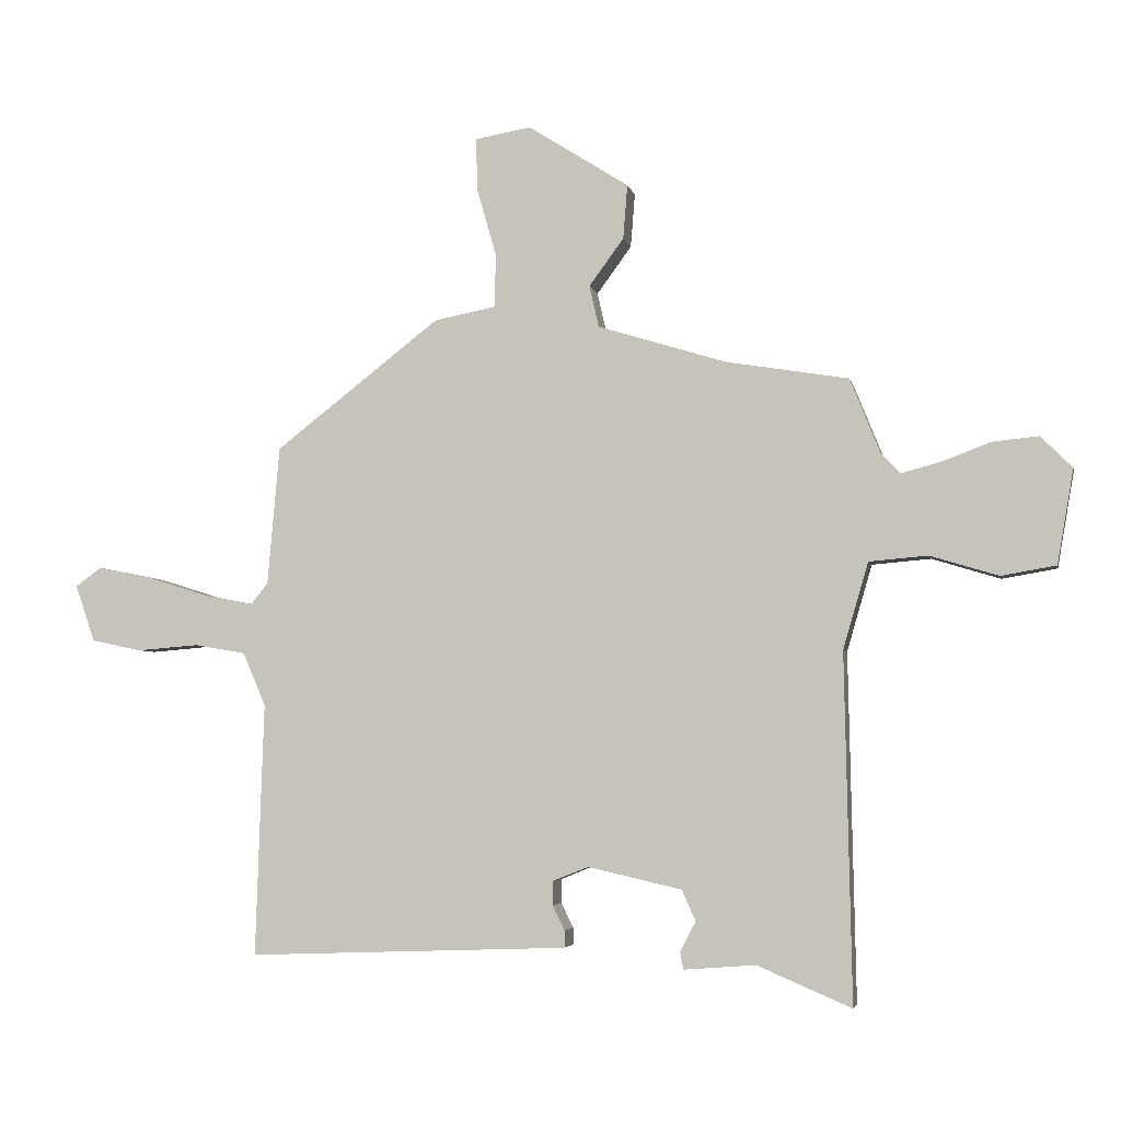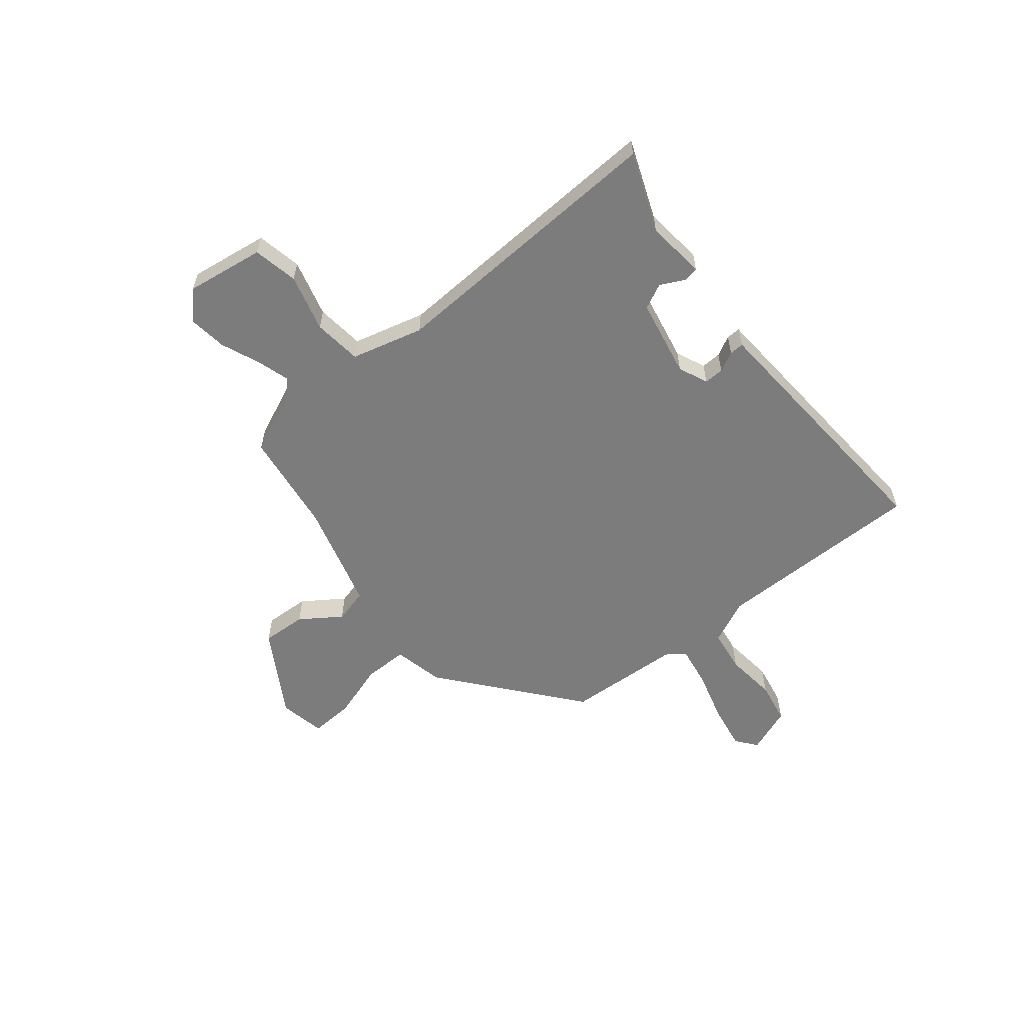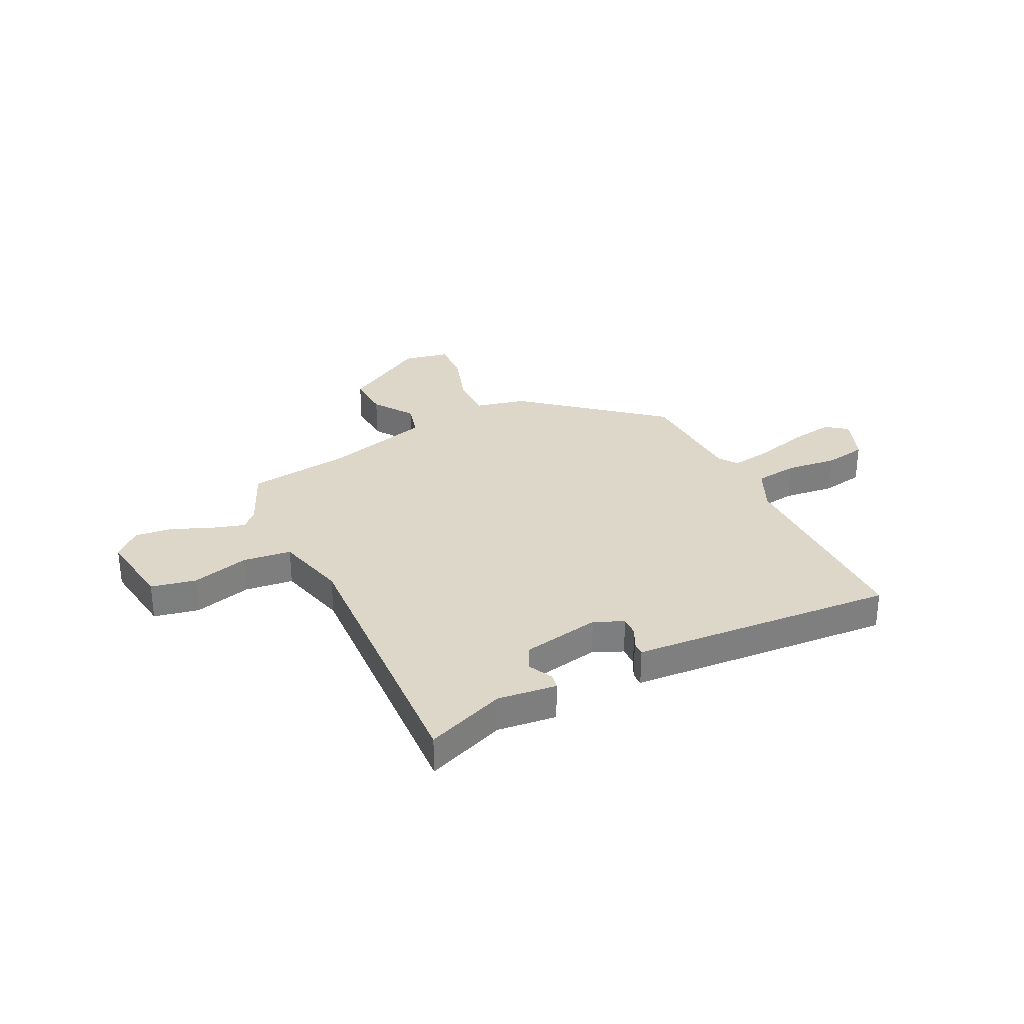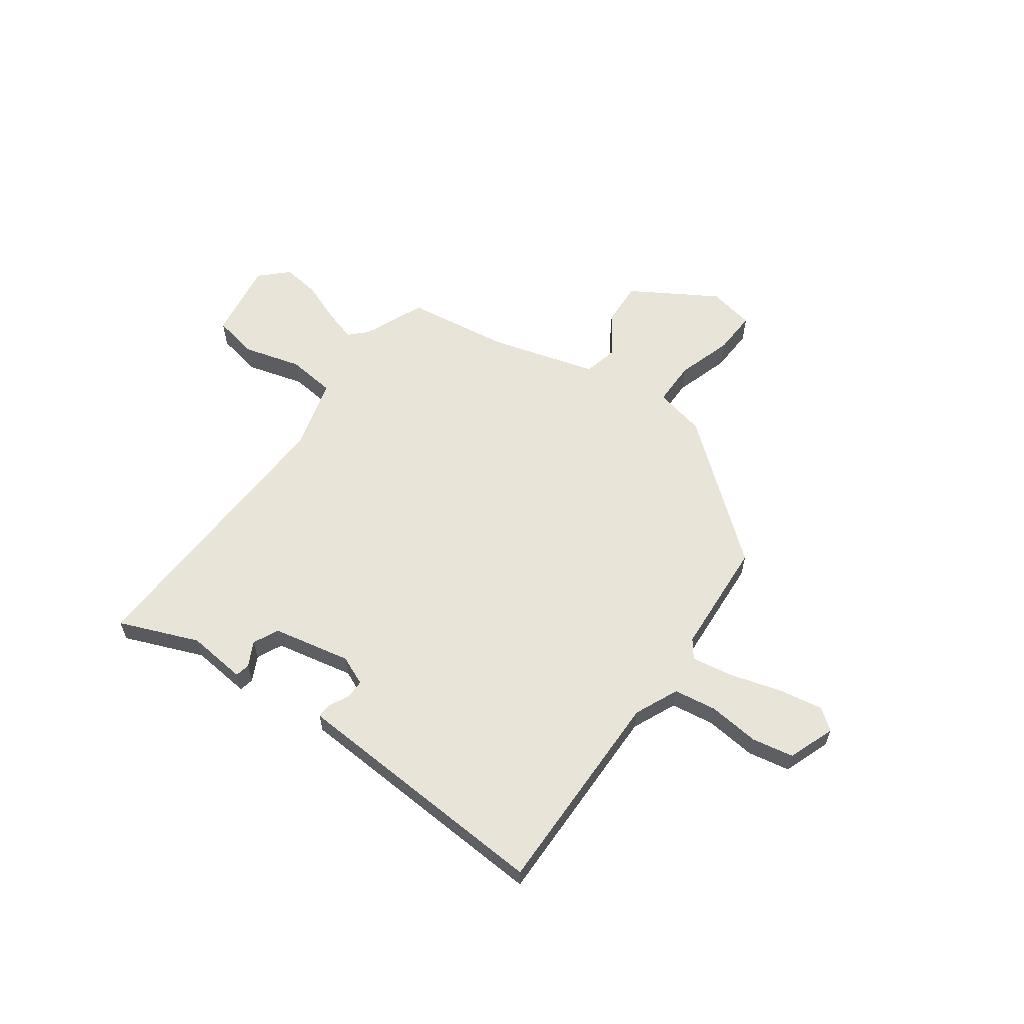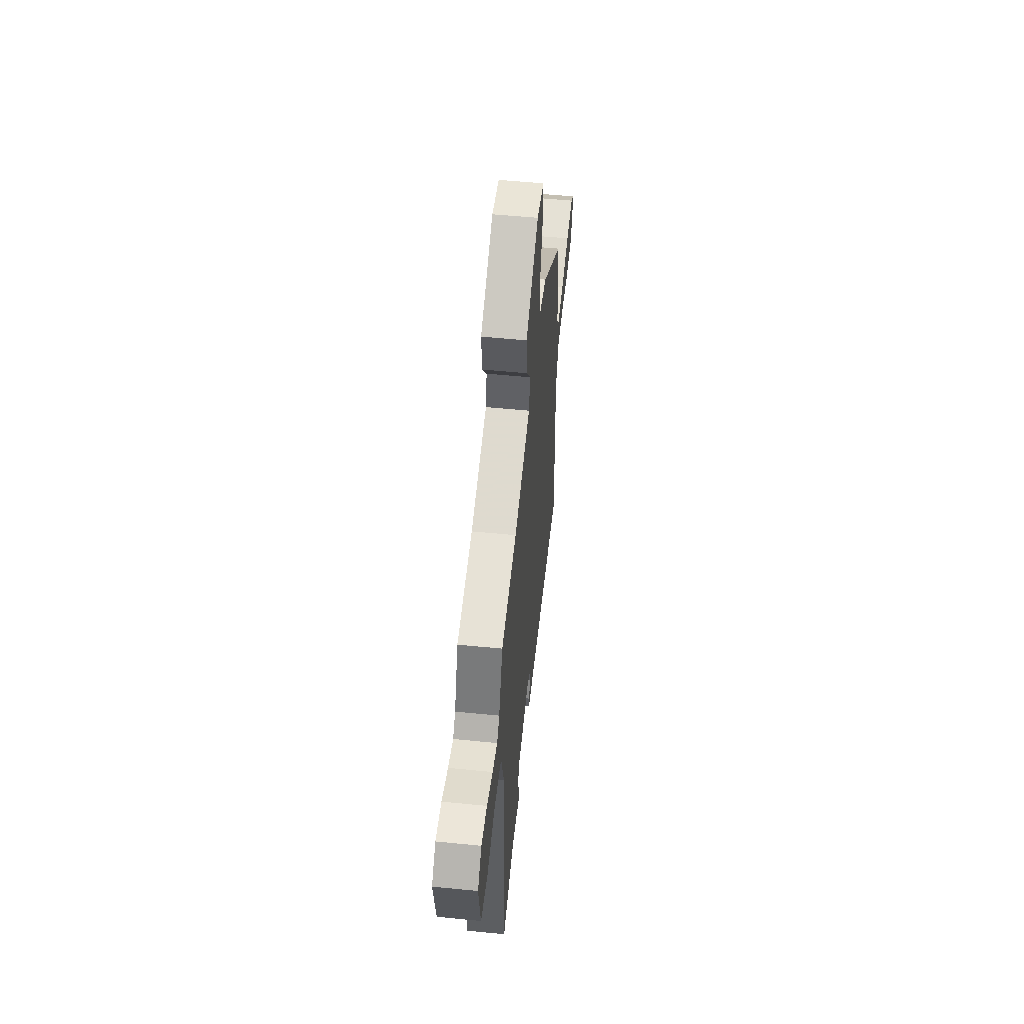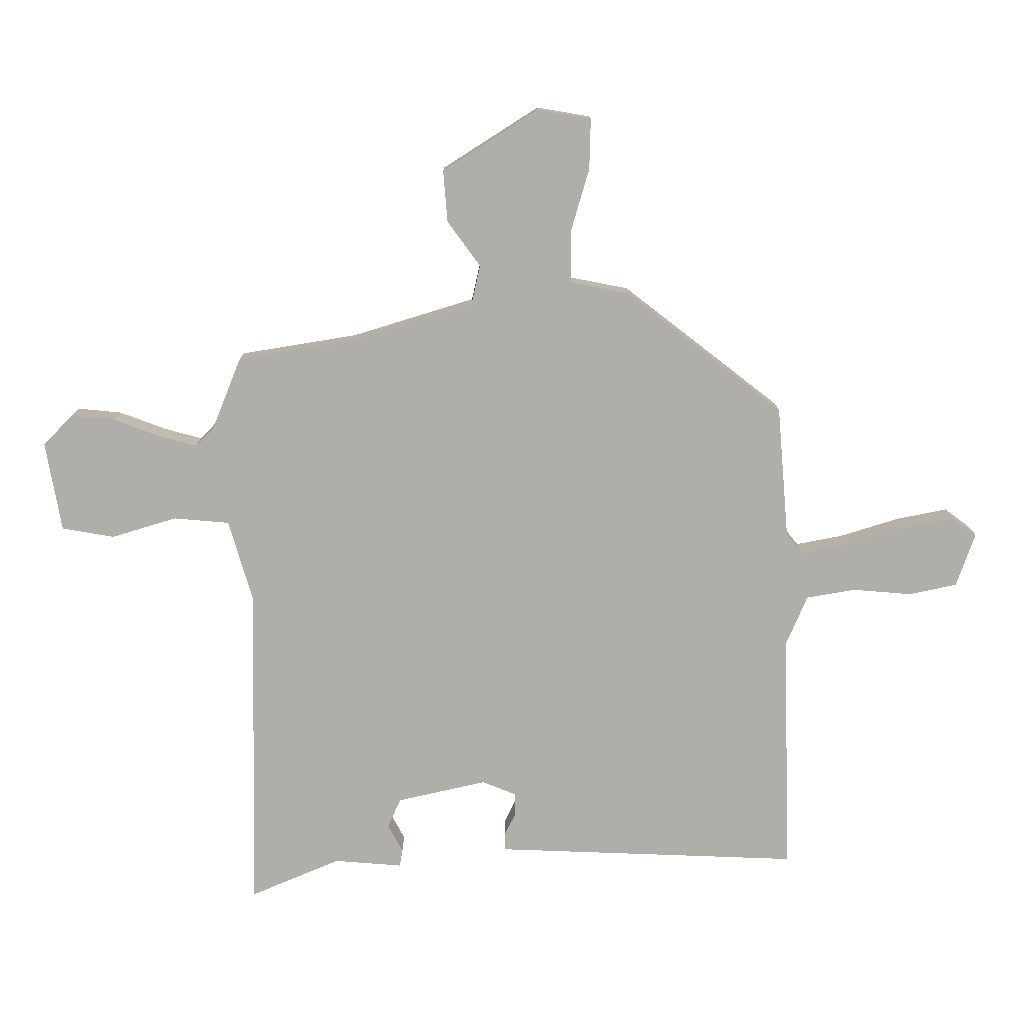
<metadata>
{"format":"obj","ext":"obj","renderer":"f3d","projection":"perspective","resolution":1024,"background":"white","views":[{"elev":-4.2,"azim":11.5,"up":"+Z"},{"elev":-58.8,"azim":130.6,"up":"+Y"},{"elev":30.9,"azim":155.7,"up":"+Y"},{"elev":60.5,"azim":-143.0,"up":"+Y"},{"elev":53.3,"azim":96.1,"up":"+Z"},{"elev":12.5,"azim":179.9,"up":"+Z"}]}
</metadata>
<code>
v 0.494 0.07 -0.555
v 0.344 0.07 -0.491
v 0.23 0.07 -0.5
v 0.225 0.07 -0.472
v 0.25 0.07 -0.425
v 0.228 0.07 -0.376
v 0.079 0.07 -0.342
v 0.022 0.07 -0.365
v 0.022 0.07 -0.403
v 0.041 0.07 -0.442
v 0.041 0.07 -0.469
v -0.014 0.07 -0.471
v -0.469 0.07 -0.488
v -0.456 0.07 -0.086
v -0.492 0.07 -0.001
v -0.574 0.07 0.013
v -0.672 0.07 0.005
v -0.752 0.07 0.022
v -0.783 0.07 0.112
v -0.742 0.07 0.142
v -0.657 0.07 0.125
v -0.558 0.07 0.094
v -0.48 0.07 0.079
v -0.453 0.07 0.113
v -0.434 0.07 0.333
v -0.172 0.07 0.536
v -0.074 0.07 0.555
v -0.072 0.07 0.64
v -0.103 0.07 0.747
v -0.105 0.07 0.831
v -0.016 0.07 0.846
v 0.144 0.07 0.744
v 0.137 0.07 0.658
v 0.082 0.07 0.583
v 0.097 0.07 0.517
v 0.301 0.07 0.454
v 0.496 0.07 0.422
v 0.544 0.07 0.303
v 0.575 0.07 0.271
v 0.638 0.07 0.288
v 0.715 0.07 0.317
v 0.788 0.07 0.324
v 0.838 0.07 0.274
v 0.812 0.07 0.124
v 0.725 0.07 0.109
v 0.616 0.07 0.142
v 0.523 0.07 0.134
v 0.483 0.07 -0.003
v 0.494 0 -0.555
v 0.344 0 -0.491
v 0.23 0 -0.5
v 0.225 0 -0.472
v 0.25 0 -0.425
v 0.228 0 -0.376
v 0.079 0 -0.342
v 0.022 0 -0.365
v 0.022 0 -0.403
v 0.041 0 -0.442
v 0.041 0 -0.469
v -0.014 0 -0.471
v -0.469 0 -0.488
v -0.456 0 -0.086
v -0.492 0 -0.001
v -0.574 0 0.013
v -0.672 0 0.005
v -0.752 0 0.022
v -0.783 0 0.112
v -0.742 0 0.142
v -0.657 0 0.125
v -0.558 0 0.094
v -0.48 0 0.079
v -0.453 0 0.113
v -0.434 0 0.333
v -0.172 0 0.536
v -0.074 0 0.555
v -0.072 0 0.64
v -0.103 0 0.747
v -0.105 0 0.831
v -0.016 0 0.846
v 0.144 0 0.744
v 0.137 0 0.658
v 0.082 0 0.583
v 0.097 0 0.517
v 0.301 0 0.454
v 0.496 0 0.422
v 0.544 0 0.303
v 0.575 0 0.271
v 0.638 0 0.288
v 0.715 0 0.317
v 0.788 0 0.324
v 0.838 0 0.274
v 0.812 0 0.124
v 0.725 0 0.109
v 0.616 0 0.142
v 0.523 0 0.134
v 0.483 0 -0.003
f 43 44 45 46
f 43 46 47
f 40 41 42 43
f 39 40 43 47
f 38 39 47
f 36 37 38 47
f 35 36 47 48
f 31 32 33 34
f 31 34 35
f 28 29 30 31
f 27 28 31 35
f 24 25 26 27
f 23 24 27 35
f 19 20 21 22
f 19 22 23
f 16 17 18 19
f 15 16 19 23
f 14 15 23 35
f 12 13 14 35
f 9 10 11 12
f 8 9 12
f 2 3 4 5
f 2 5 6
f 1 2 6
f 48 1 6
f 35 48 6 7
f 8 12 35
f 7 8 35
f 94 93 92 91
f 95 94 91
f 91 90 89 88
f 95 91 88 87
f 95 87 86
f 95 86 85 84
f 96 95 84 83
f 82 81 80 79
f 83 82 79
f 79 78 77 76
f 83 79 76 75
f 75 74 73 72
f 83 75 72 71
f 70 69 68 67
f 71 70 67
f 67 66 65 64
f 71 67 64 63
f 83 71 63 62
f 83 62 61 60
f 60 59 58 57
f 60 57 56
f 53 52 51 50
f 54 53 50
f 54 50 49
f 54 49 96
f 55 54 96 83
f 83 60 56
f 83 56 55
f 1 49 50 2
f 2 50 51 3
f 3 51 52 4
f 4 52 53 5
f 5 53 54 6
f 6 54 55 7
f 7 55 56 8
f 8 56 57 9
f 9 57 58 10
f 10 58 59 11
f 11 59 60 12
f 12 60 61 13
f 13 61 62 14
f 14 62 63 15
f 15 63 64 16
f 16 64 65 17
f 17 65 66 18
f 18 66 67 19
f 19 67 68 20
f 20 68 69 21
f 21 69 70 22
f 22 70 71 23
f 23 71 72 24
f 24 72 73 25
f 25 73 74 26
f 26 74 75 27
f 27 75 76 28
f 28 76 77 29
f 29 77 78 30
f 30 78 79 31
f 31 79 80 32
f 32 80 81 33
f 33 81 82 34
f 34 82 83 35
f 35 83 84 36
f 36 84 85 37
f 37 85 86 38
f 38 86 87 39
f 39 87 88 40
f 40 88 89 41
f 41 89 90 42
f 42 90 91 43
f 43 91 92 44
f 44 92 93 45
f 45 93 94 46
f 46 94 95 47
f 47 95 96 48
f 48 96 49 1

</code>
